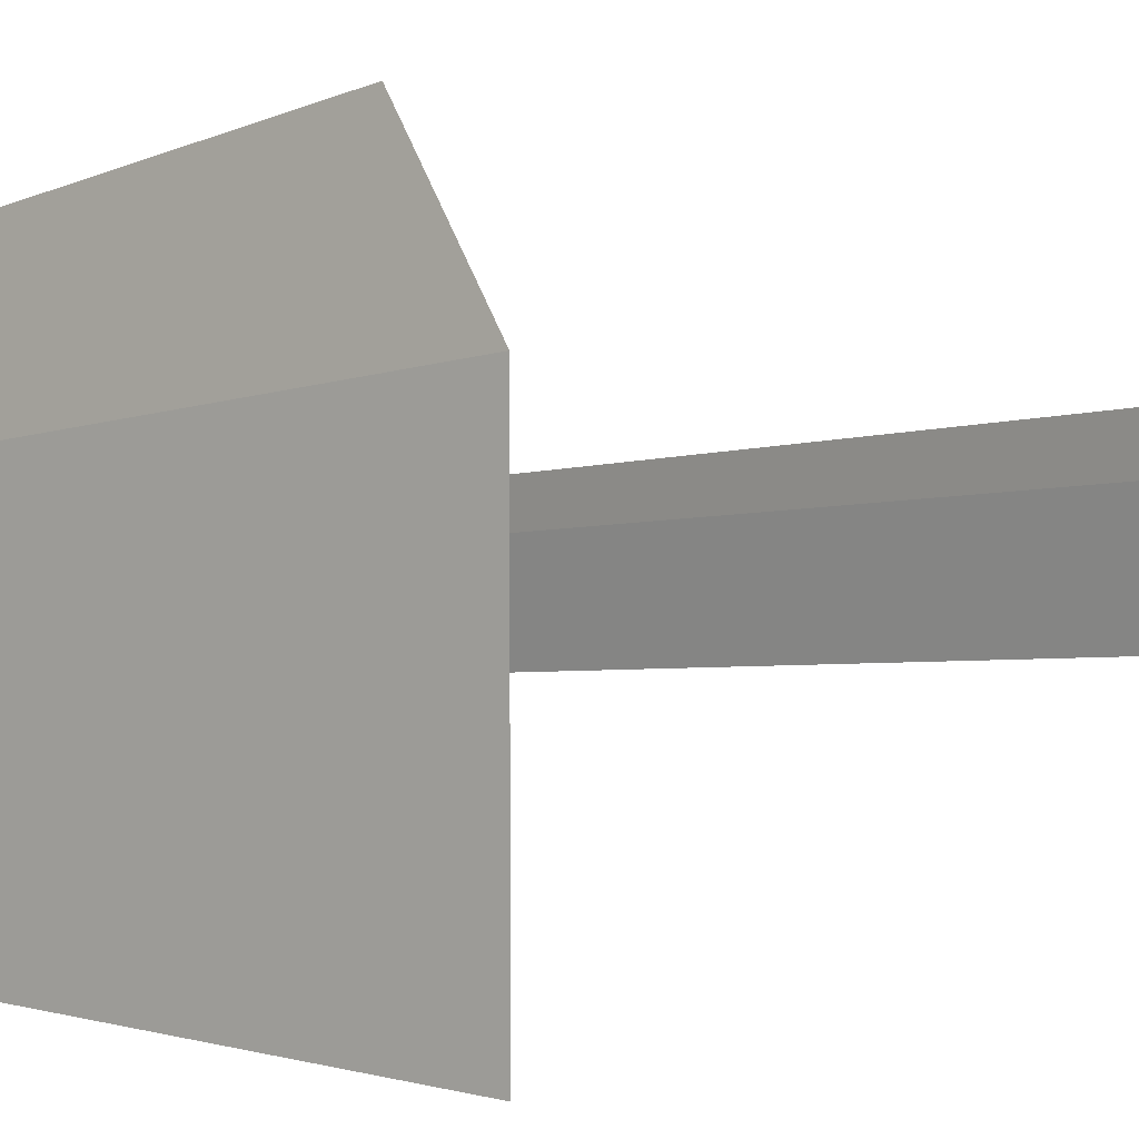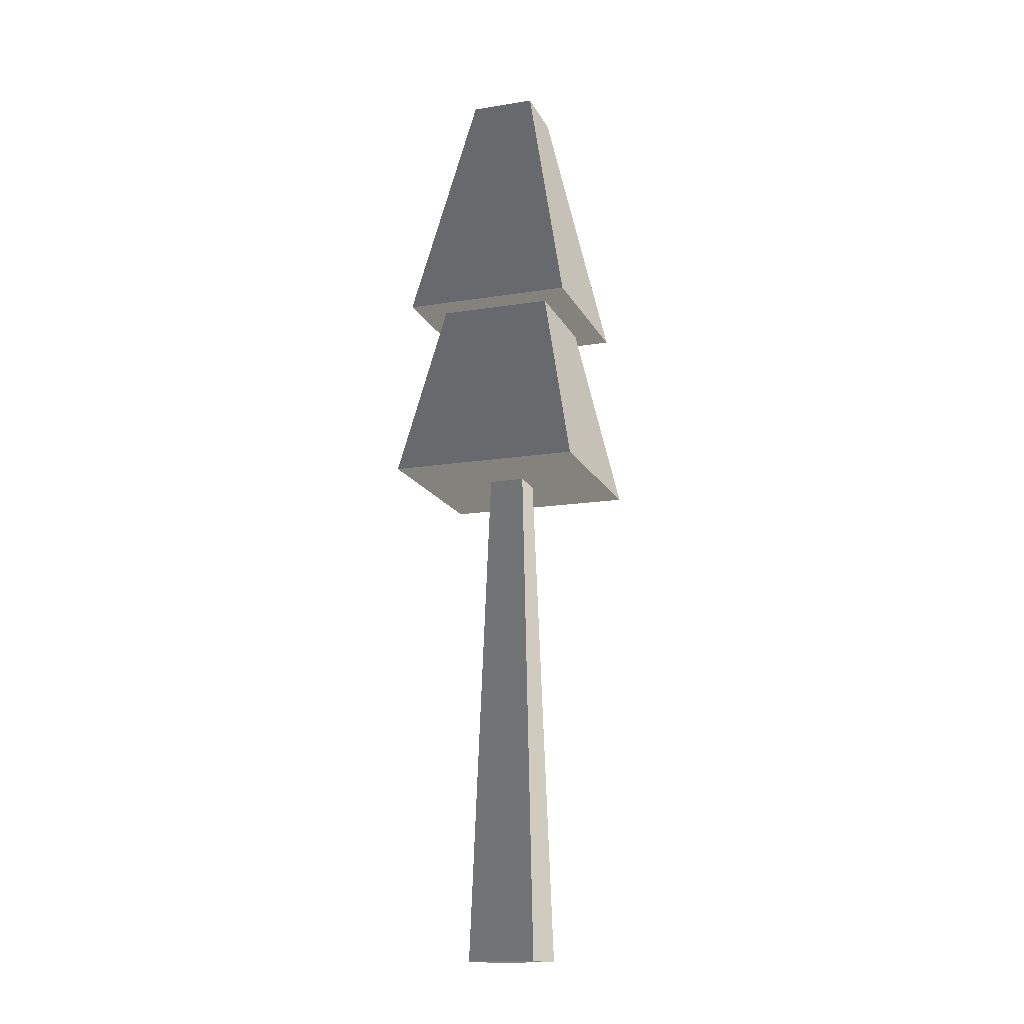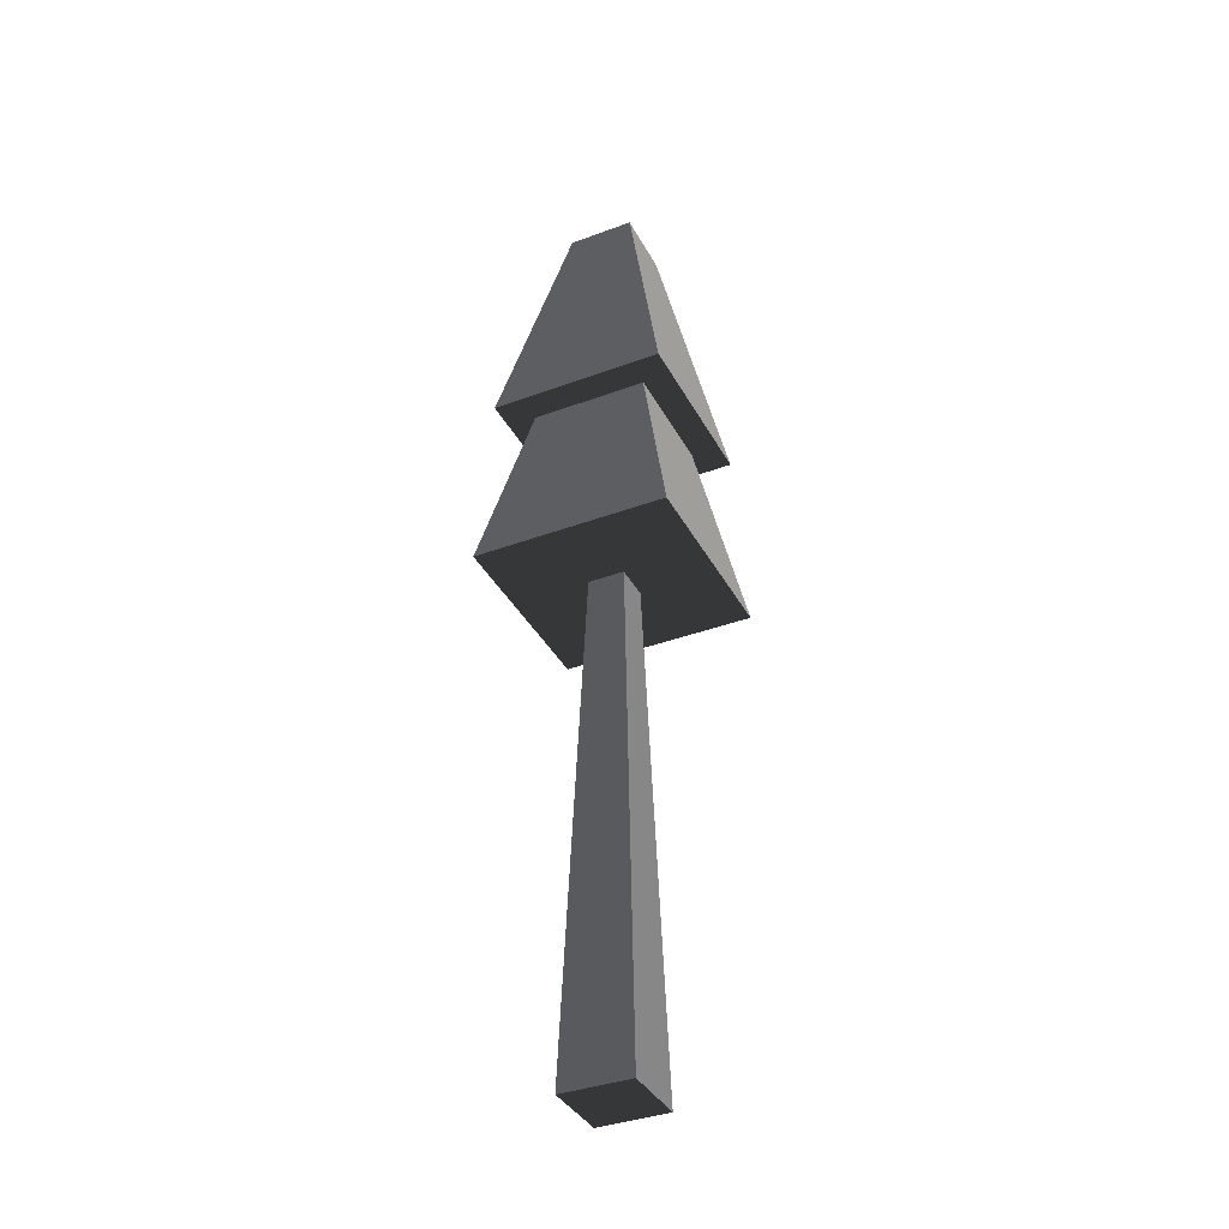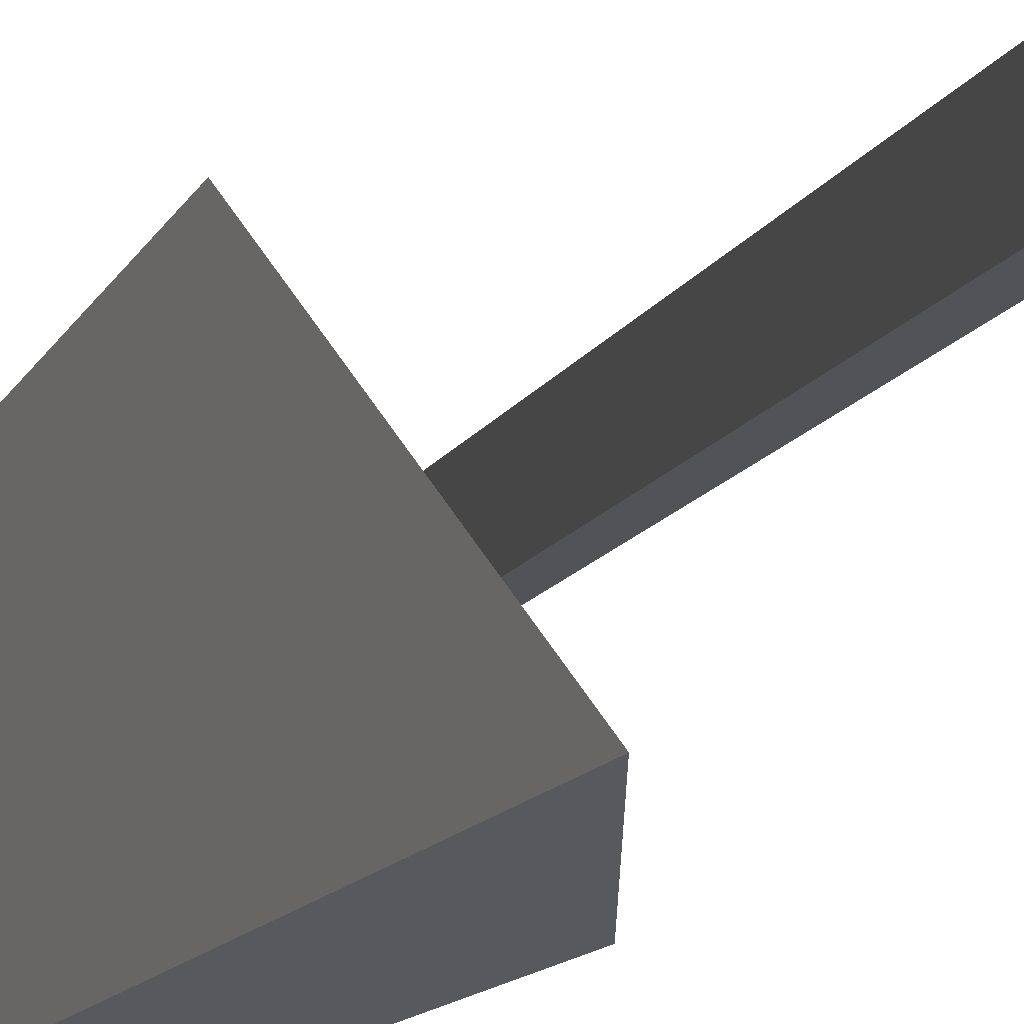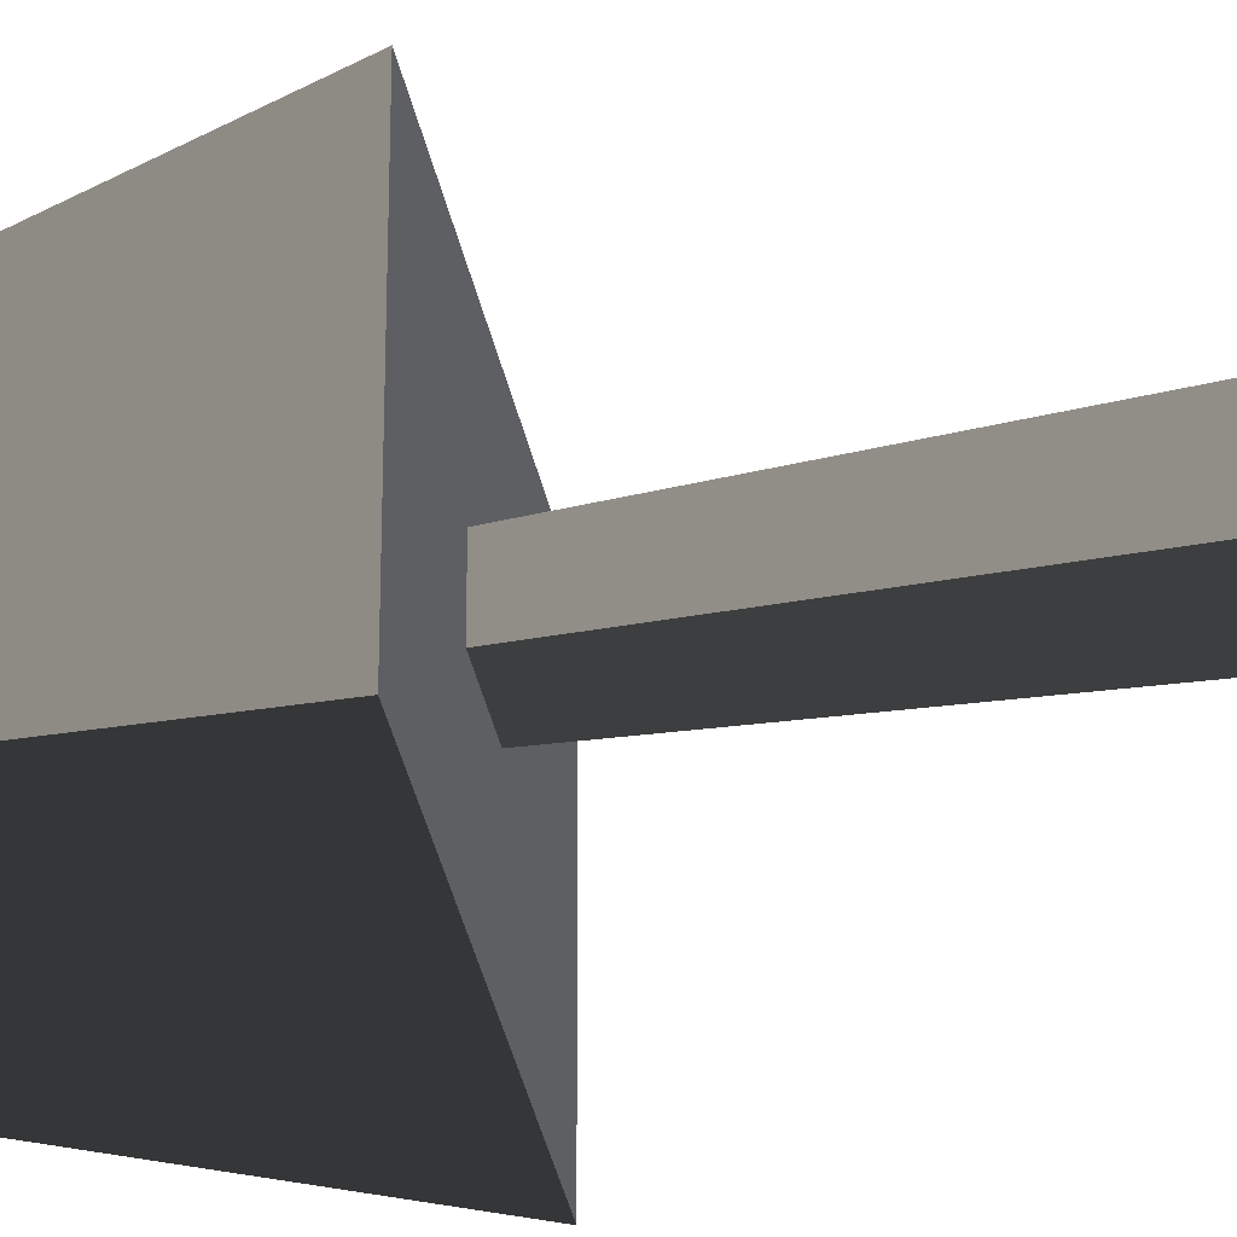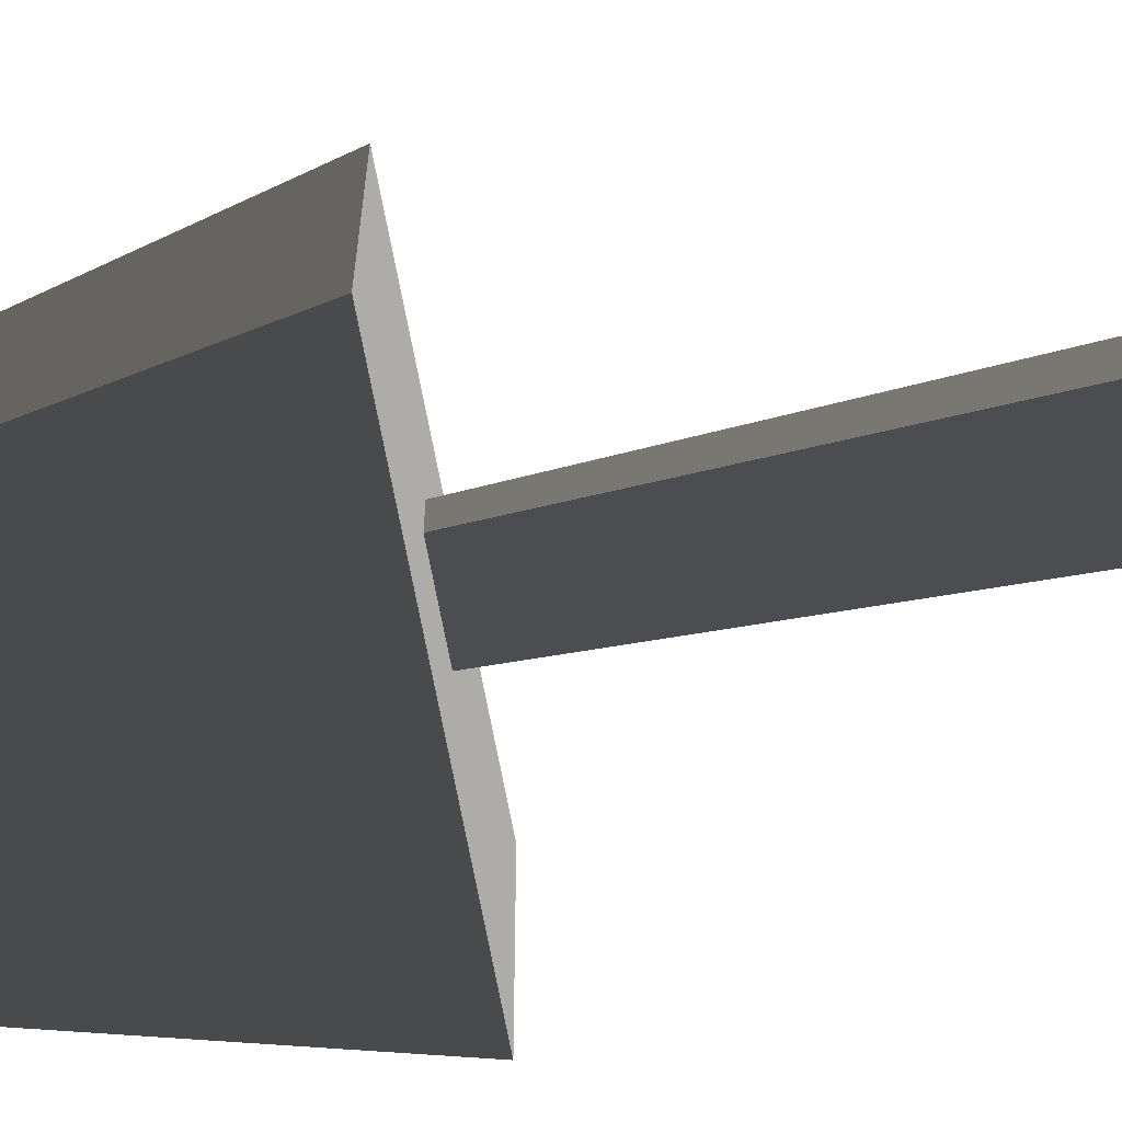
<metadata>
{"format":"obj","ext":"obj","renderer":"f3d","projection":"perspective","resolution":1024,"background":"white","views":[{"elev":22.1,"azim":80.0,"up":"+Y"},{"elev":-15.5,"azim":-71.7,"up":"+Z"},{"elev":-37.5,"azim":-155.1,"up":"+Z"},{"elev":71.3,"azim":55.1,"up":"+Y"},{"elev":-41.2,"azim":102.4,"up":"+Y"},{"elev":-76.9,"azim":101.3,"up":"+Y"}]}
</metadata>
<code>
v -0.3937 0.401 0.6232
v 0.401 0.3937 0.6232
v 0.1536 0.1508 1.815
v -0.1508 0.1536 1.815
v 0.401 0.3937 0.6232
v 0.3937 -0.401 0.6232
v 0.1508 -0.1536 1.815
v 0.1536 0.1508 1.815
v 0.3937 -0.401 0.6232
v -0.401 -0.3937 0.6232
v -0.1536 -0.1508 1.815
v 0.1508 -0.1536 1.815
v -0.401 -0.3937 0.6232
v -0.3937 0.401 0.6232
v -0.1508 0.1536 1.815
v -0.1536 -0.1508 1.815
v 0.1508 -0.1536 1.815
v -0.1536 -0.1508 1.815
v -0.1508 0.1536 1.815
v 0.1536 0.1508 1.815
v -0.4375 0.4456 -0.2402
v 0.4456 0.4375 -0.2402
v 0.2664 0.2615 0.6232
v -0.2616 0.2664 0.6232
v 0.4456 0.4375 -0.2402
v 0.4375 -0.4456 -0.2402
v 0.2615 -0.2664 0.6232
v 0.2664 0.2615 0.6232
v 0.4375 -0.4456 -0.2402
v -0.4456 -0.4375 -0.2402
v -0.2664 -0.2615 0.6232
v 0.2615 -0.2664 0.6232
v -0.4456 -0.4375 -0.2402
v -0.4375 0.4456 -0.2402
v -0.2616 0.2664 0.6232
v -0.2664 -0.2615 0.6232
v -0.1562 0.1591 -2.581
v 0.1591 0.1562 -2.581
v 0.08352 0.08201 -0.2402
v -0.08202 0.08353 -0.2402
v 0.1591 0.1562 -2.581
v 0.1562 -0.1591 -2.581
v 0.08201 -0.08353 -0.2402
v 0.08352 0.08201 -0.2402
v 0.1562 -0.1591 -2.581
v -0.1591 -0.1562 -2.581
v -0.08354 -0.08201 -0.2402
v 0.08201 -0.08353 -0.2402
v -0.1591 -0.1562 -2.581
v -0.1562 0.1591 -2.581
v -0.08202 0.08353 -0.2402
v -0.08354 -0.08201 -0.2402
v 0.1591 0.1562 -2.581
v -0.1562 0.1591 -2.581
v -0.1591 -0.1562 -2.581
v 0.1562 -0.1591 -2.581
v 0.4456 0.4375 -0.2402
v -0.4375 0.4456 -0.2402
v -0.4456 -0.4375 -0.2402
v 0.4375 -0.4456 -0.2402
v 0.401 0.3937 0.6232
v -0.3937 0.401 0.6232
v -0.401 -0.3937 0.6232
v 0.3937 -0.401 0.6232
g PineTree1_(11)_766_119
f 1 3 2
f 1 4 3
f 5 7 6
f 5 8 7
f 9 11 10
f 9 12 11
f 13 15 14
f 13 16 15
f 17 19 18
f 17 20 19
f 21 23 22
f 21 24 23
f 25 27 26
f 25 28 27
f 29 31 30
f 29 32 31
f 33 35 34
f 33 36 35
f 37 39 38
f 37 40 39
f 41 43 42
f 41 44 43
f 45 47 46
f 45 48 47
f 49 51 50
f 49 52 51
f 53 55 54
f 53 56 55
f 57 59 58
f 57 60 59
f 61 63 62
f 61 64 63

</code>
